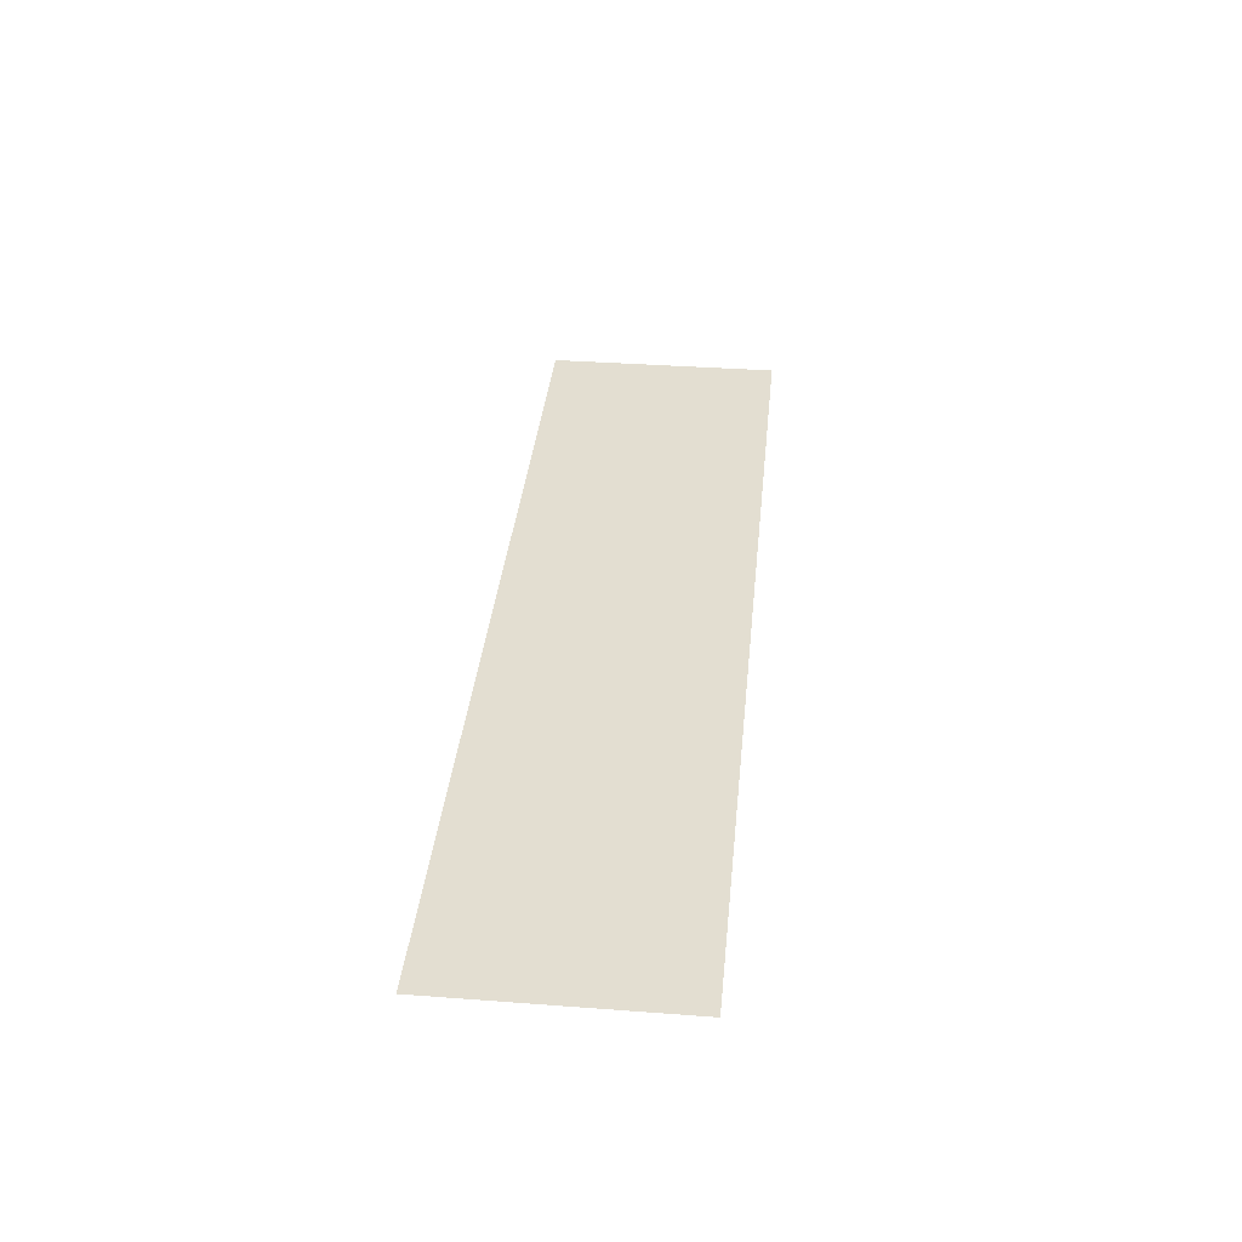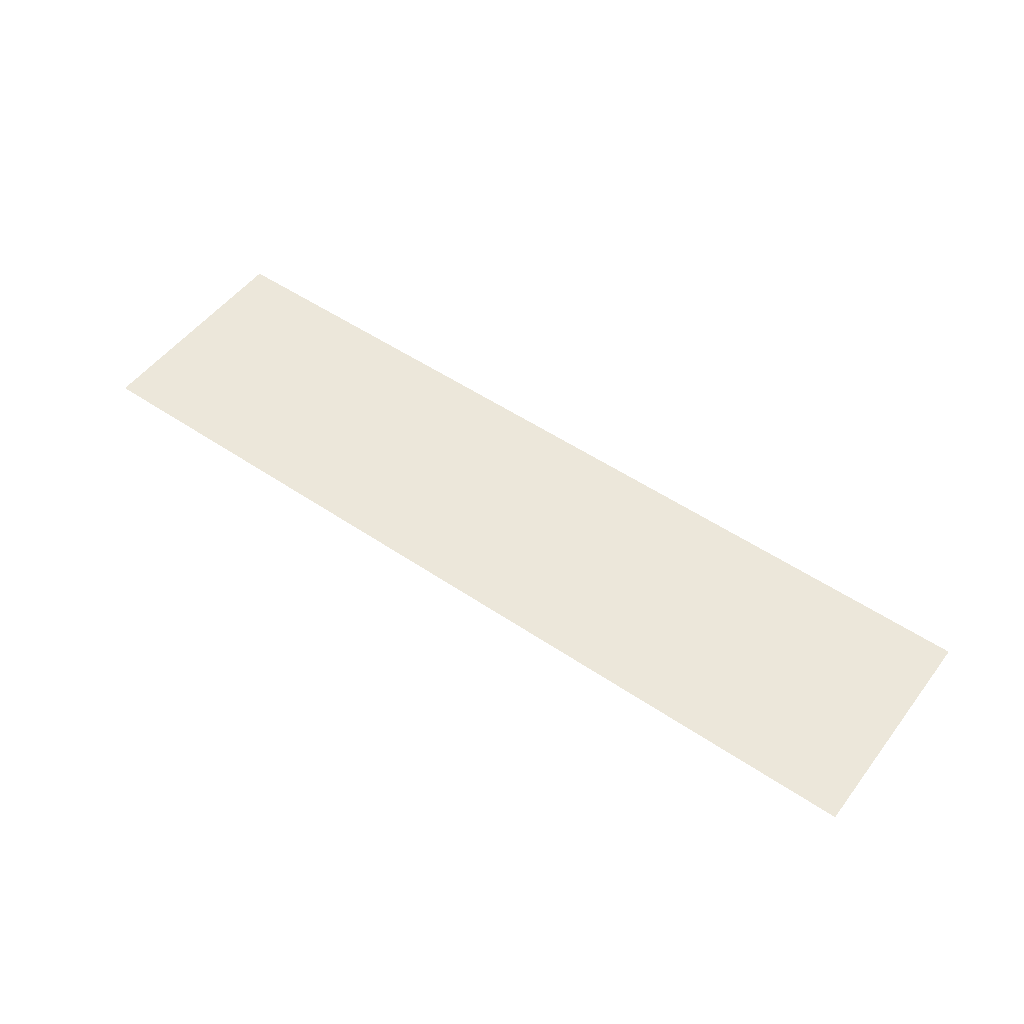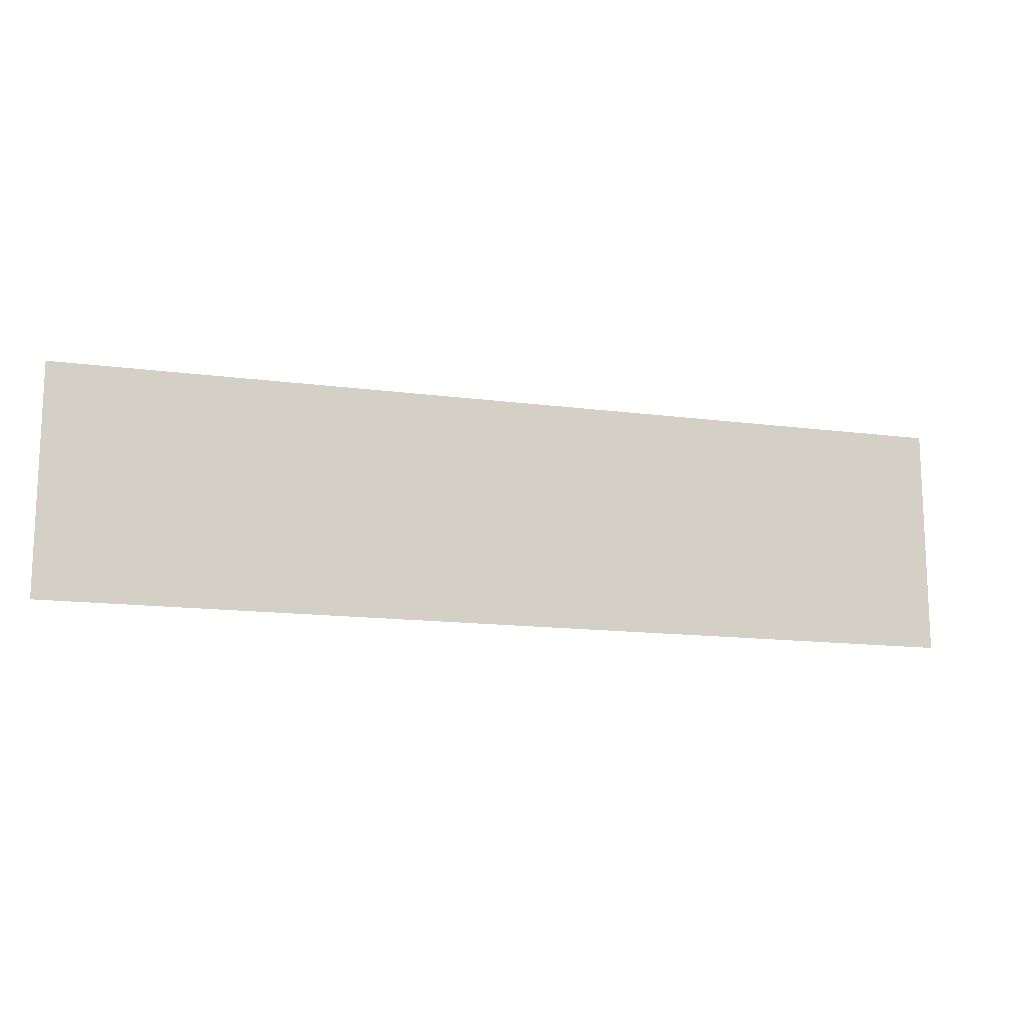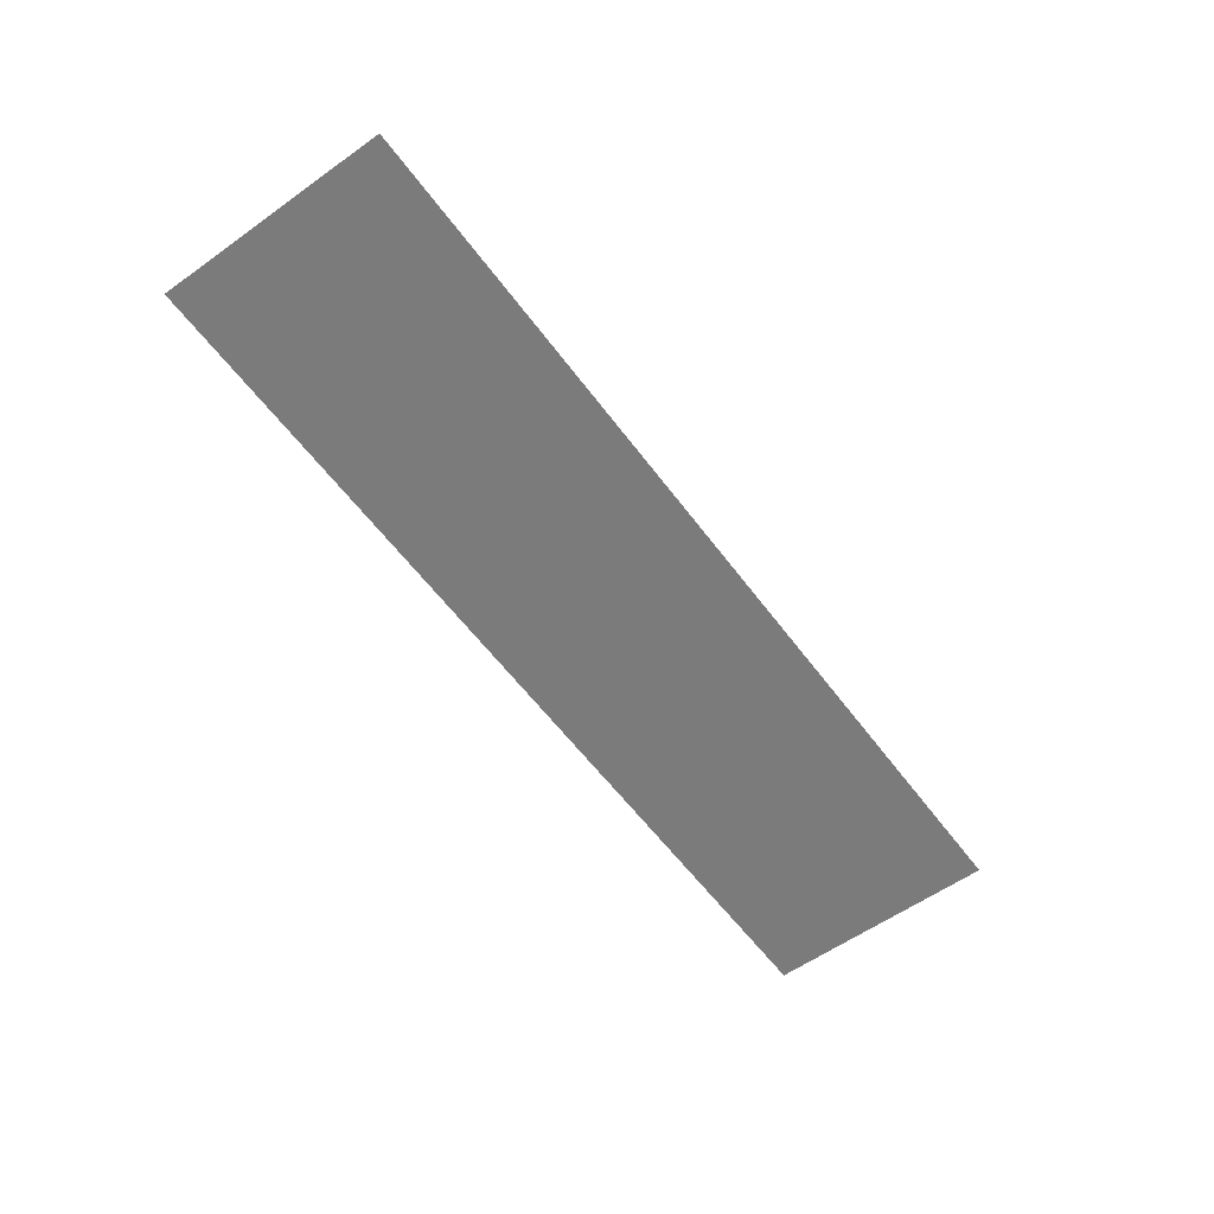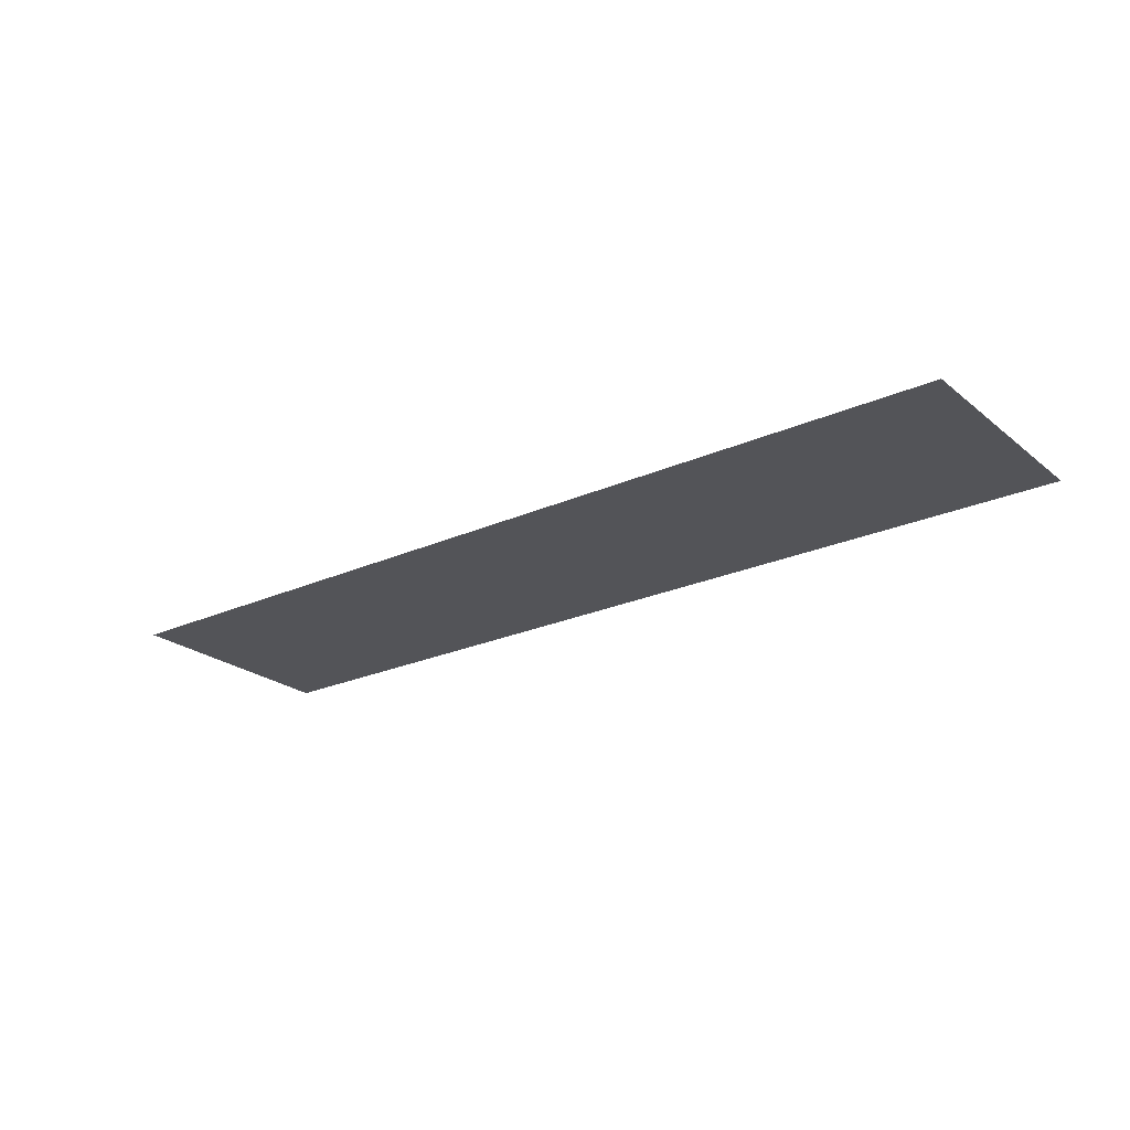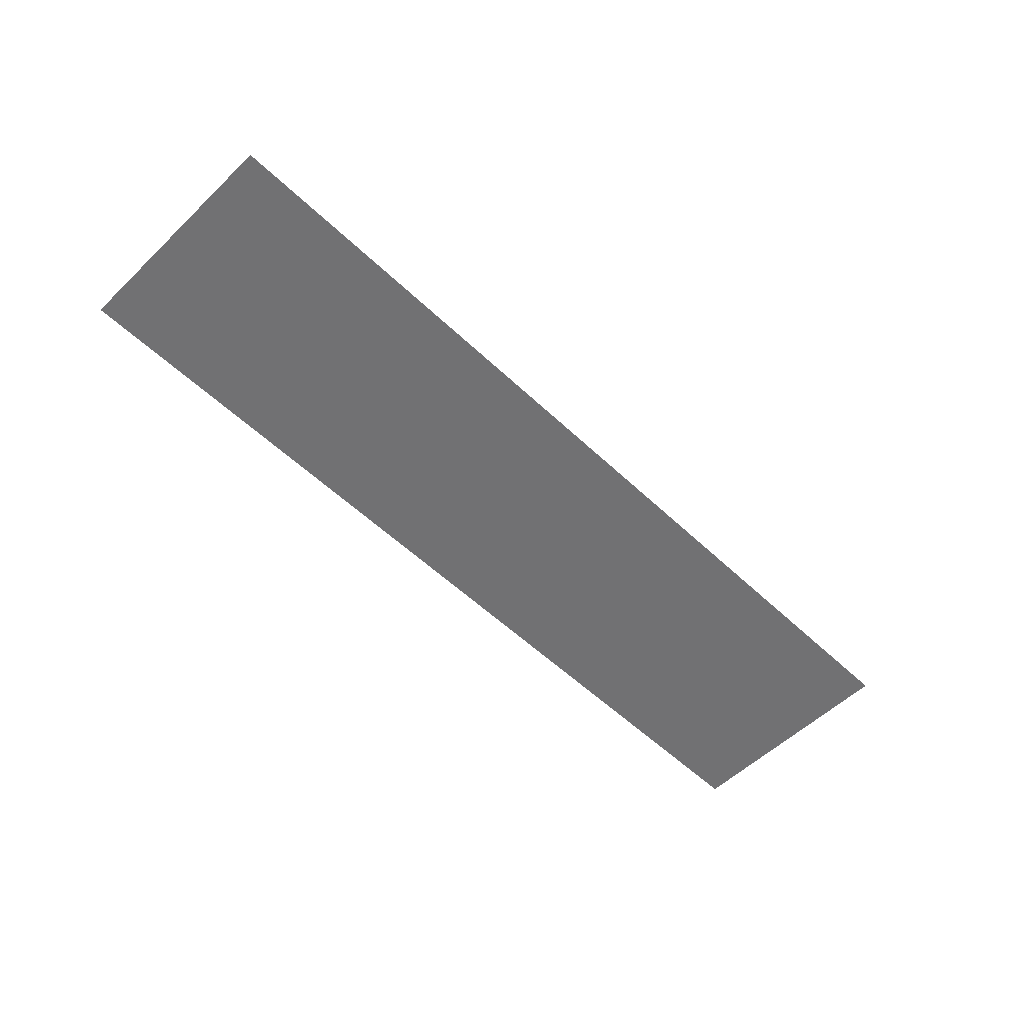
<metadata>
{"format":"obj","ext":"obj","renderer":"f3d","projection":"perspective","resolution":1024,"background":"white","views":[{"elev":36.3,"azim":95.6,"up":"+Z"},{"elev":51.8,"azim":-143.8,"up":"+Z"},{"elev":-14.1,"azim":163.6,"up":"+Y"},{"elev":-58.5,"azim":-53.7,"up":"+Z"},{"elev":-23.5,"azim":-142.9,"up":"+Z"},{"elev":-55.3,"azim":-44.9,"up":"+Z"}]}
</metadata>
<code>
v 0 -88 0
v -352 -88 0
v -352 0 0
v 0 0 0
g mesh_tile_0001
f 1 2 3 4

</code>
